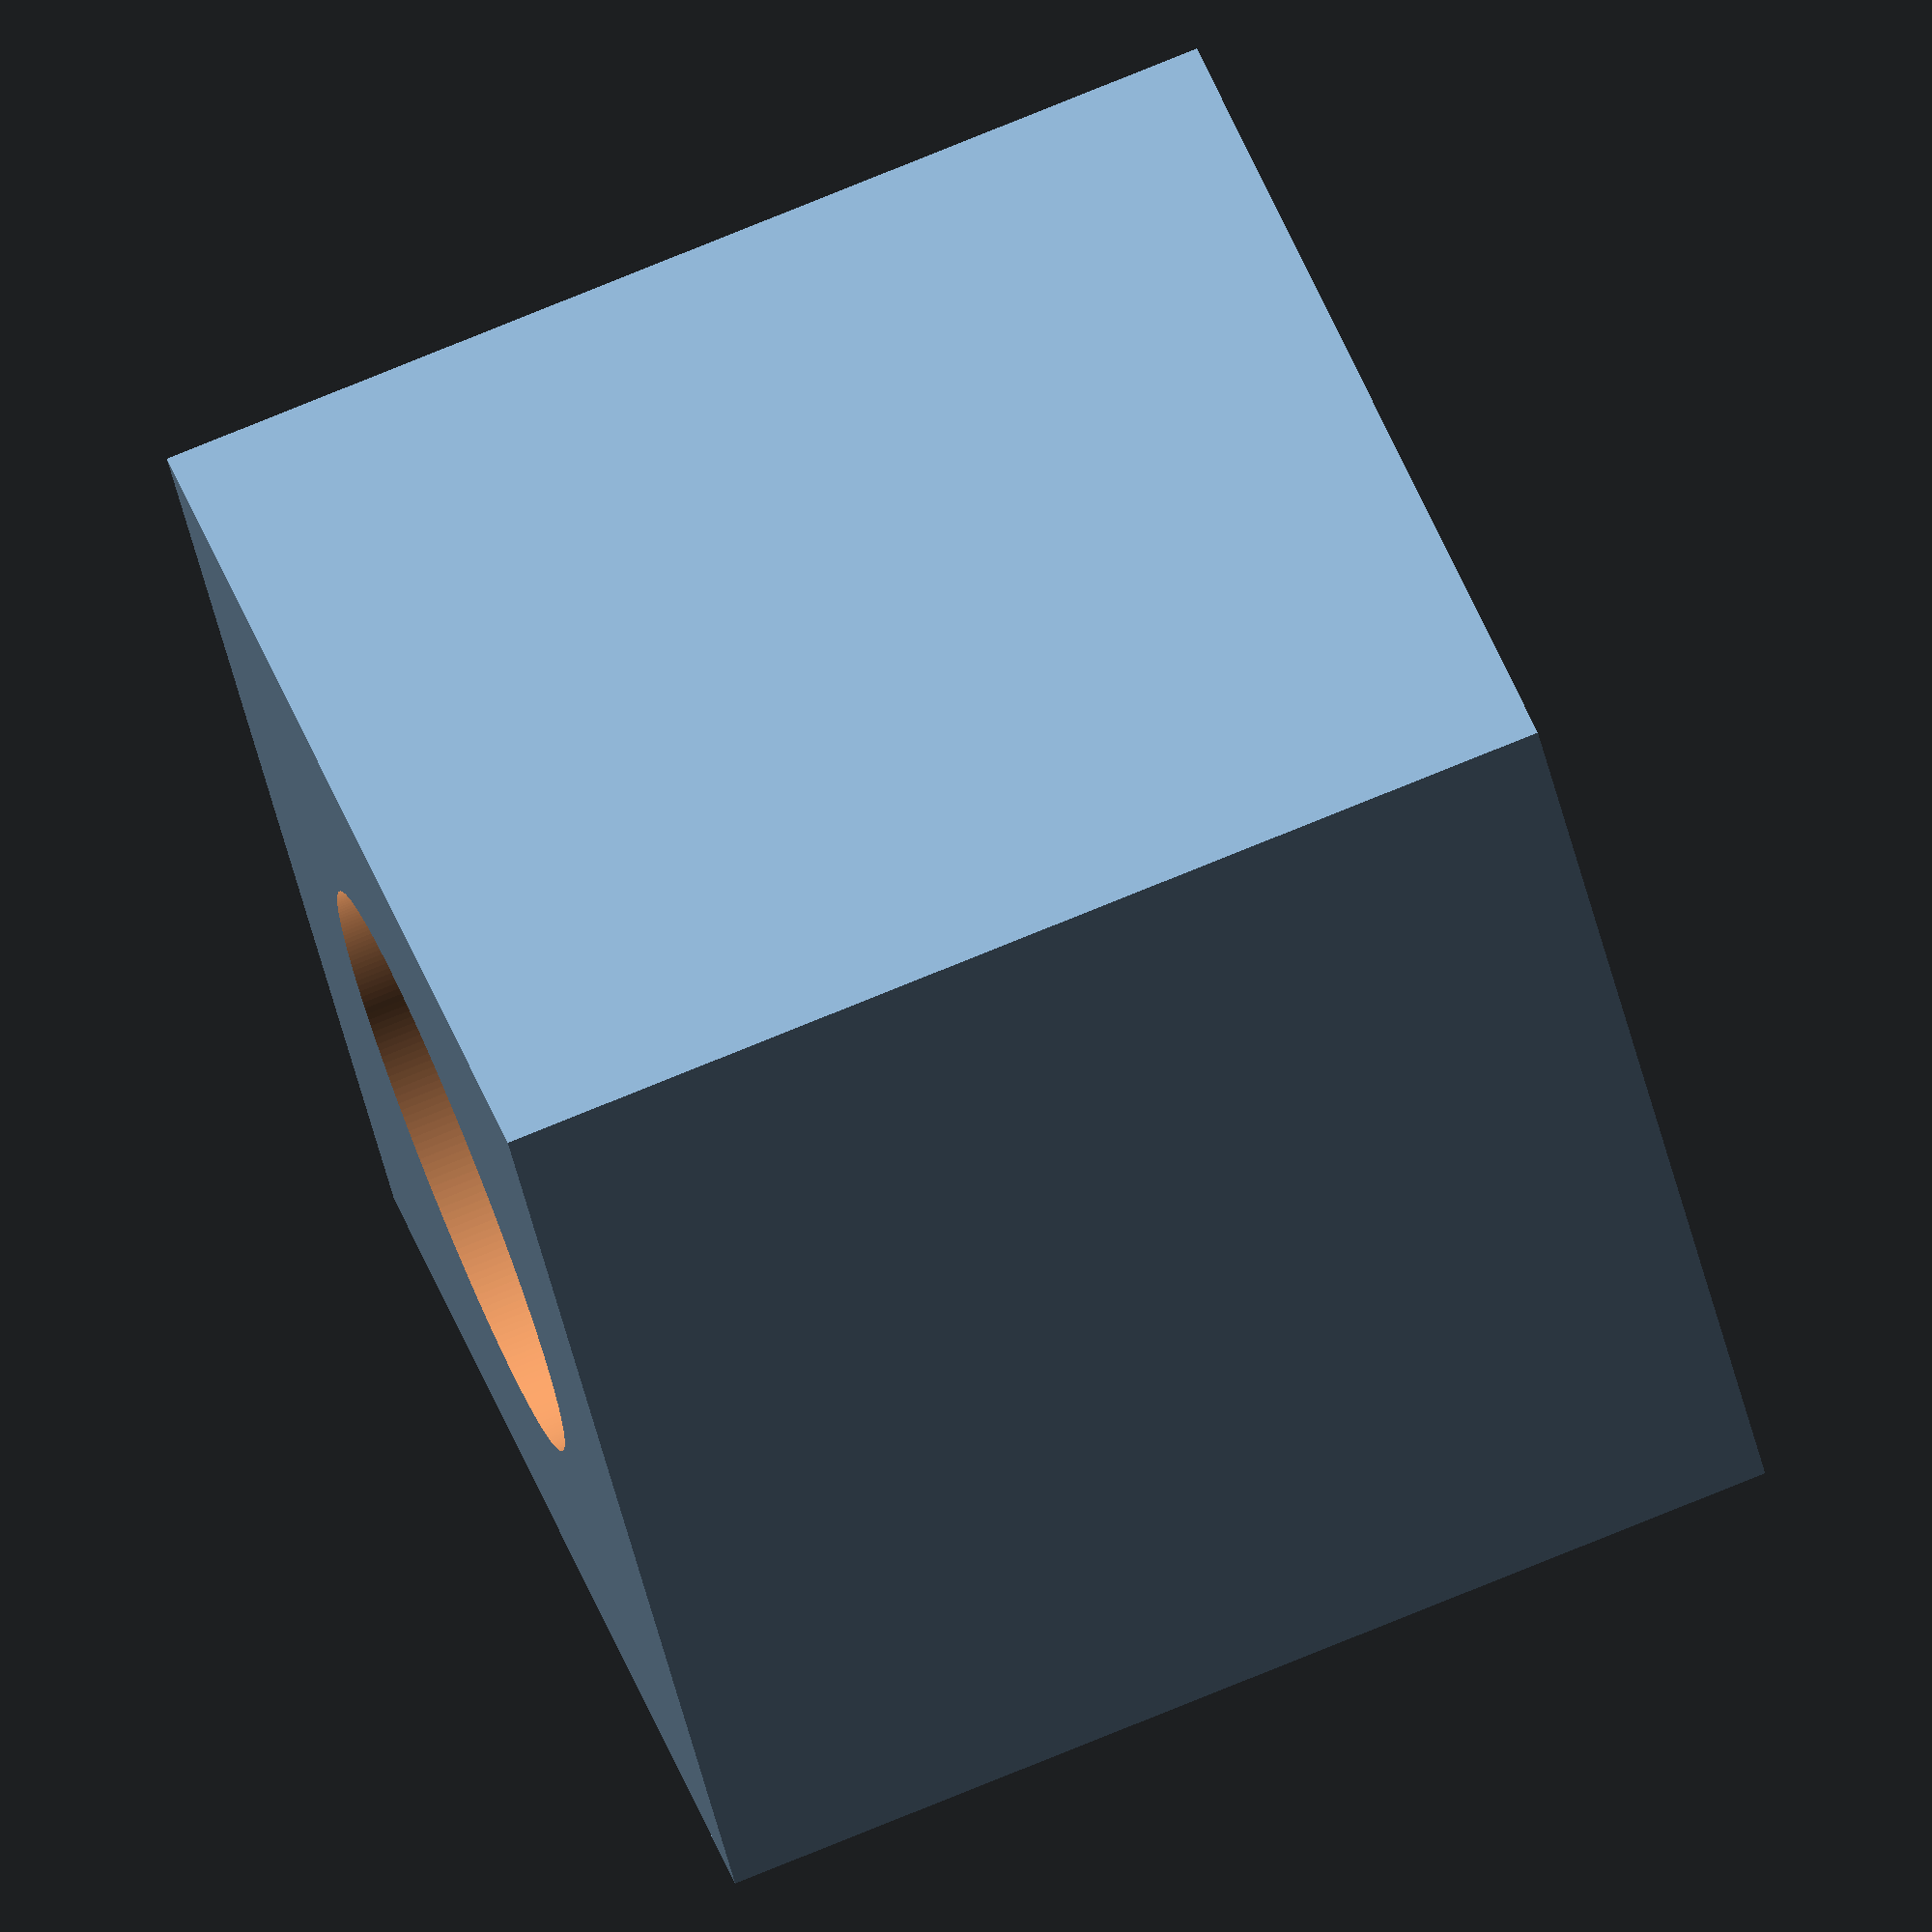
<openscad>

// Cylindar count
cylinder_rows = 1;
cylinder_cols = 1;

// Cylinder dimensions
cylinder_diameter = 13; // 1.3cm diameter
cylinder_height = 20; // 2cm height

cylinder_space = 5; // 0.5cm between cylinders

// Countainer walls
container_wall_width = 0.2; // 0.02cm walls
container_floor_height = 4; // 4cm floor

// CONSTANTS
$fn = 250;


difference() {
    length = container_wall_width + cylinder_space + cylinder_rows*(cylinder_diameter + cylinder_space) + container_wall_width;
    
    width = container_wall_width + cylinder_space + cylinder_cols*(cylinder_diameter + cylinder_space) + container_wall_width;
    
    height = container_floor_height + cylinder_height;
    
    echo("Length: ", length, " Width: ", width, " Height: ", height);
    cube([length, width, height]); // Outer cube
    
    
    // Creating the grid of cylinders
    translate([container_wall_width + cylinder_space + cylinder_diameter/2, container_wall_width + cylinder_space + cylinder_diameter/2, container_floor_height]) {
        for (i = [0:cylinder_rows-1]) {
            for (j = [0:cylinder_cols-1]) {
                translate([
                    (i) * (cylinder_diameter + cylinder_space),
                    (j) * (cylinder_diameter + cylinder_space),
                    1
                ]) {
                    translate([0, 0, container_floor_height]) {
                      cylinder(h = cylinder_height, d = cylinder_diameter, center = false);
                      sphere(d = cylinder_diameter);
                    }
                }
            }
        }
    }
}

</openscad>
<views>
elev=282.6 azim=326.3 roll=67.8 proj=o view=solid
</views>
